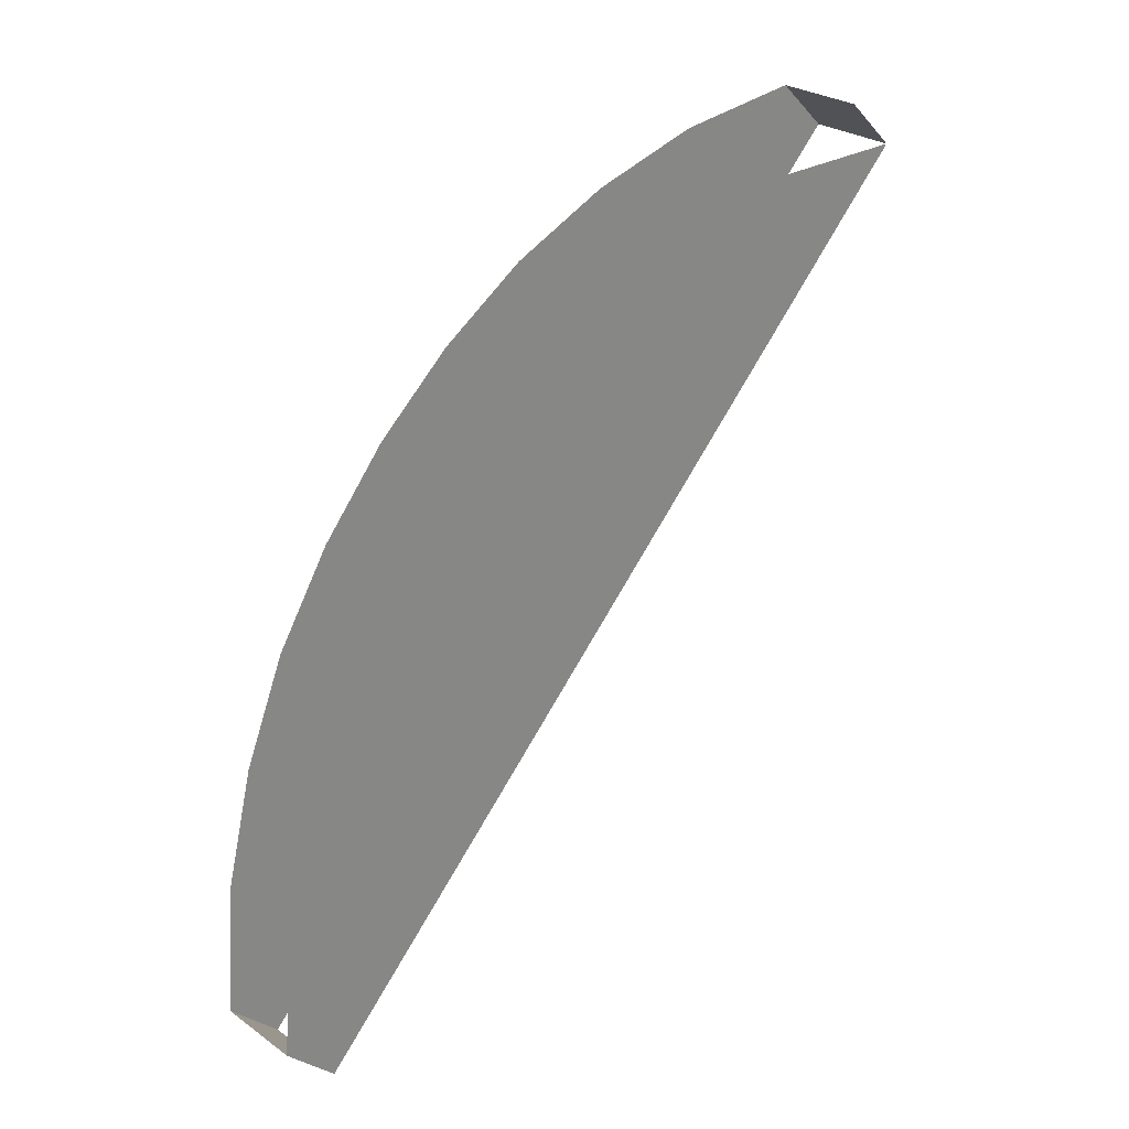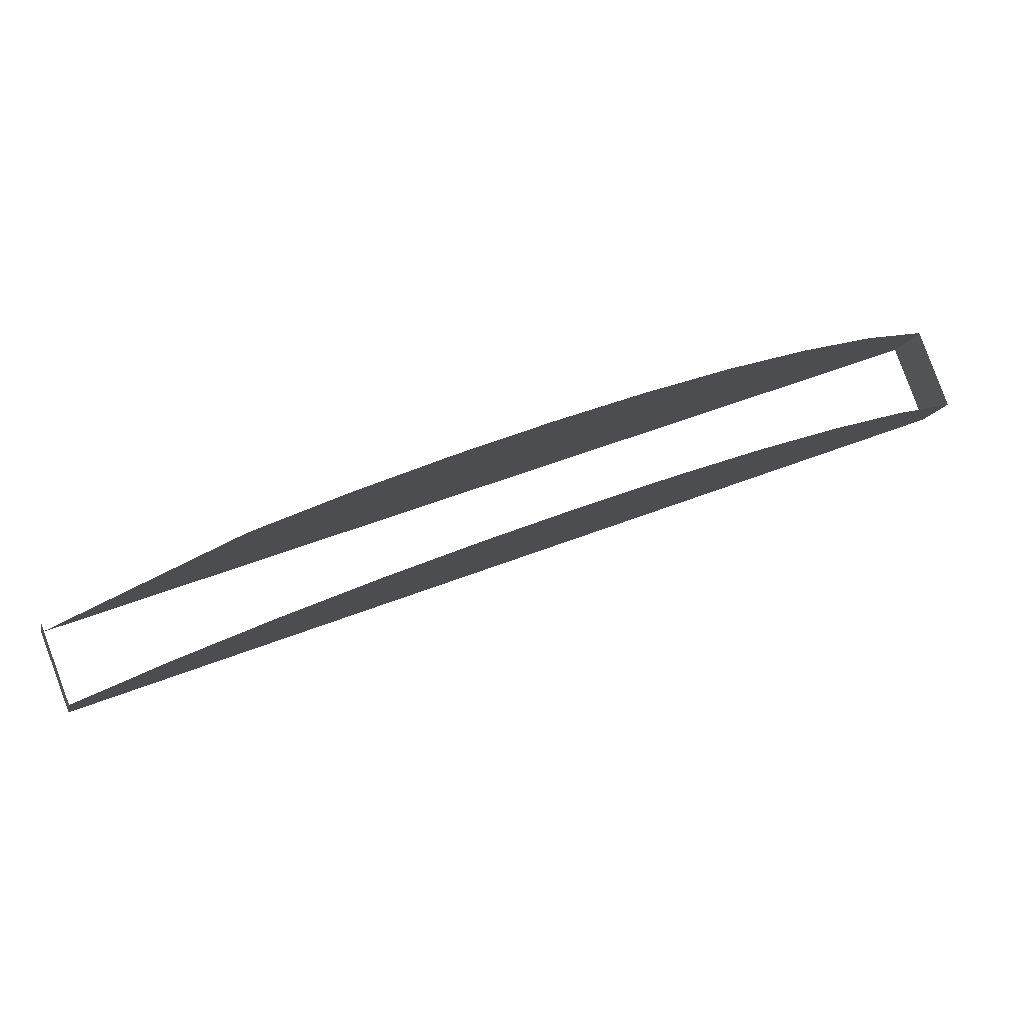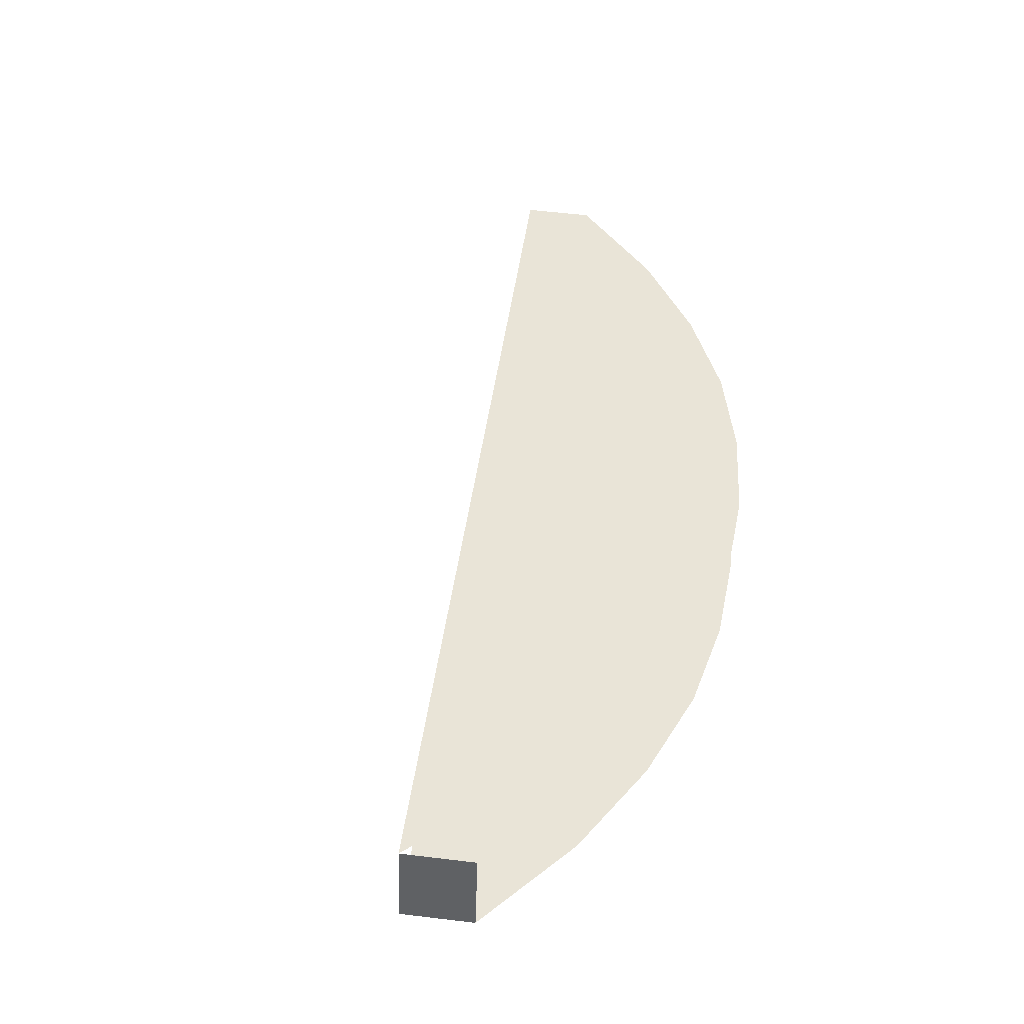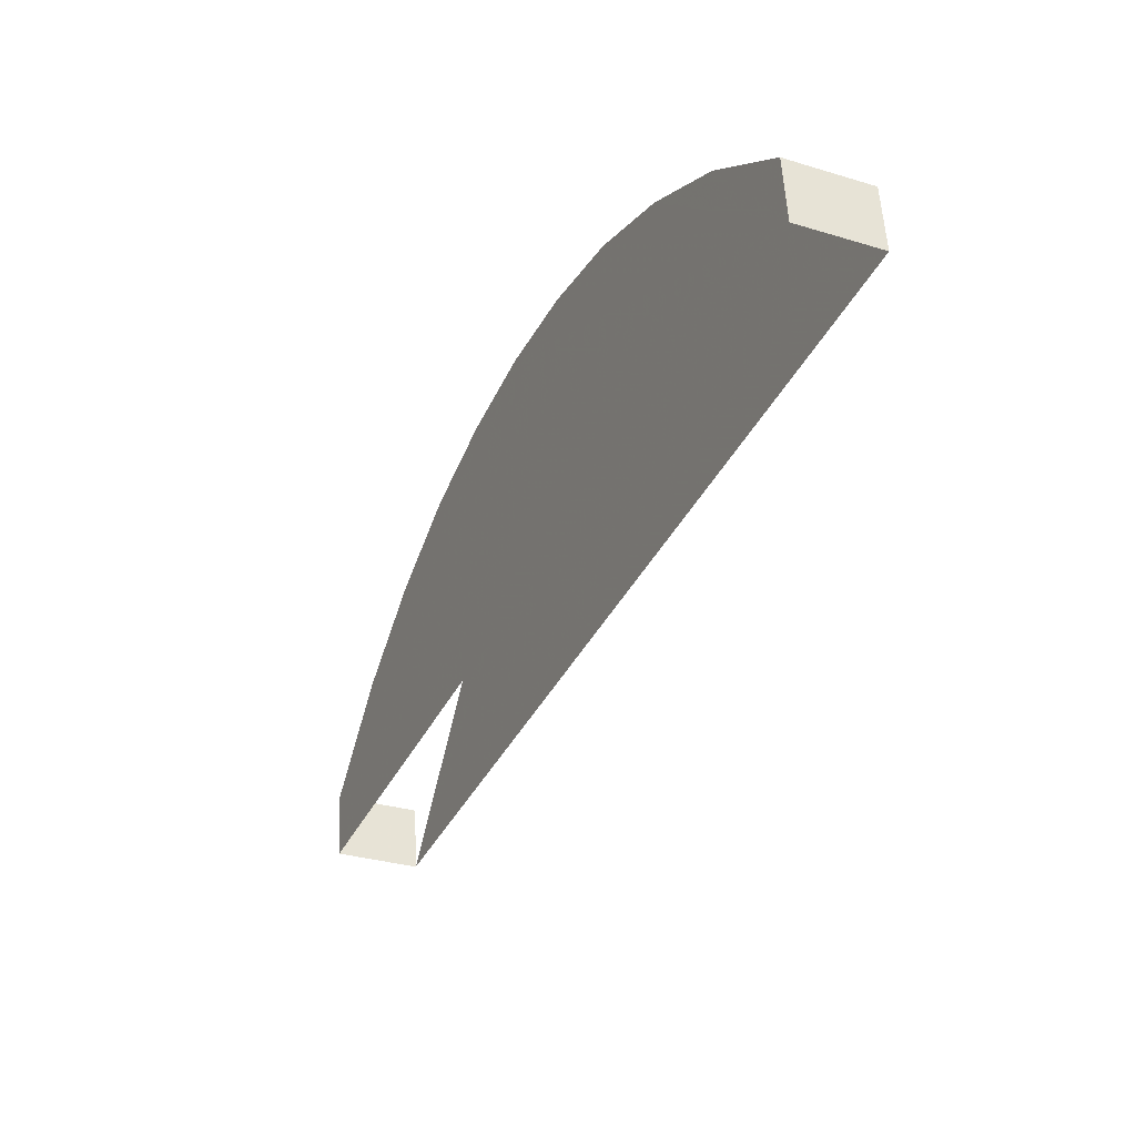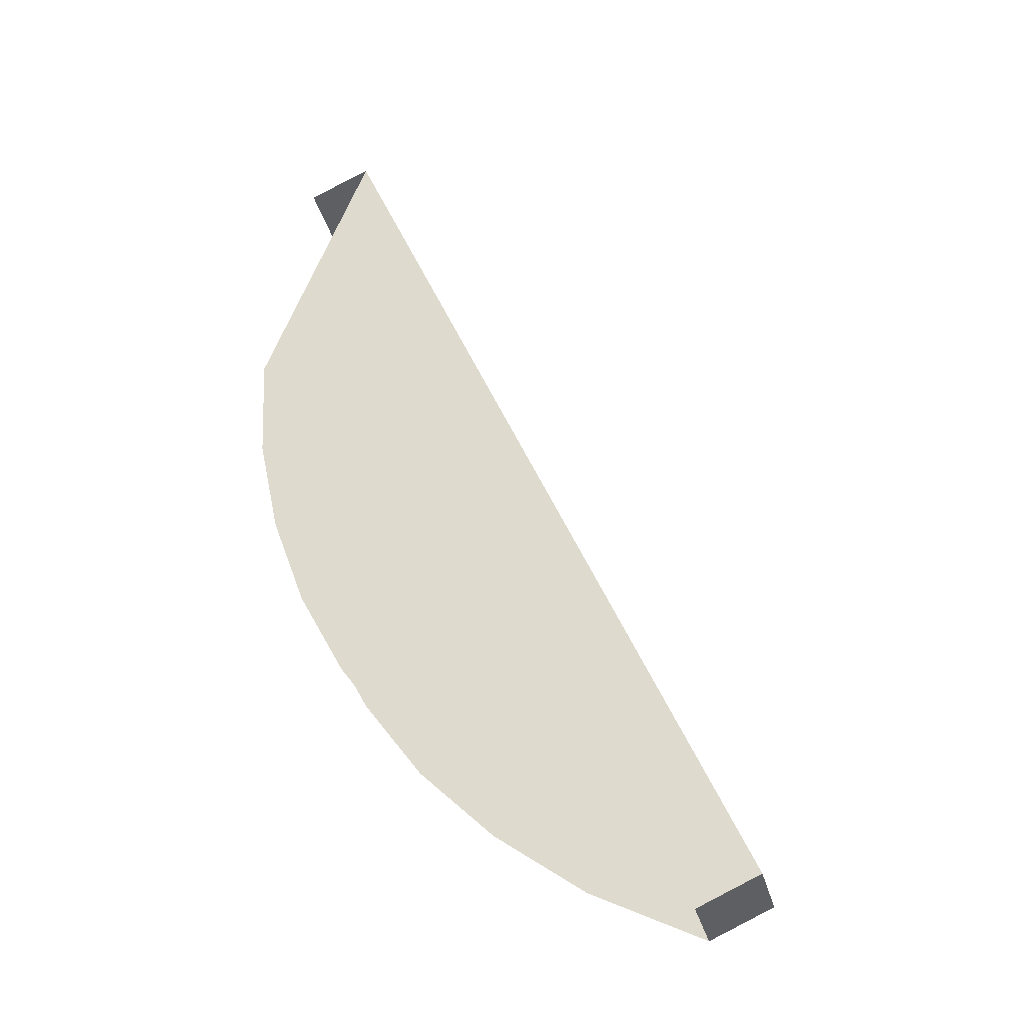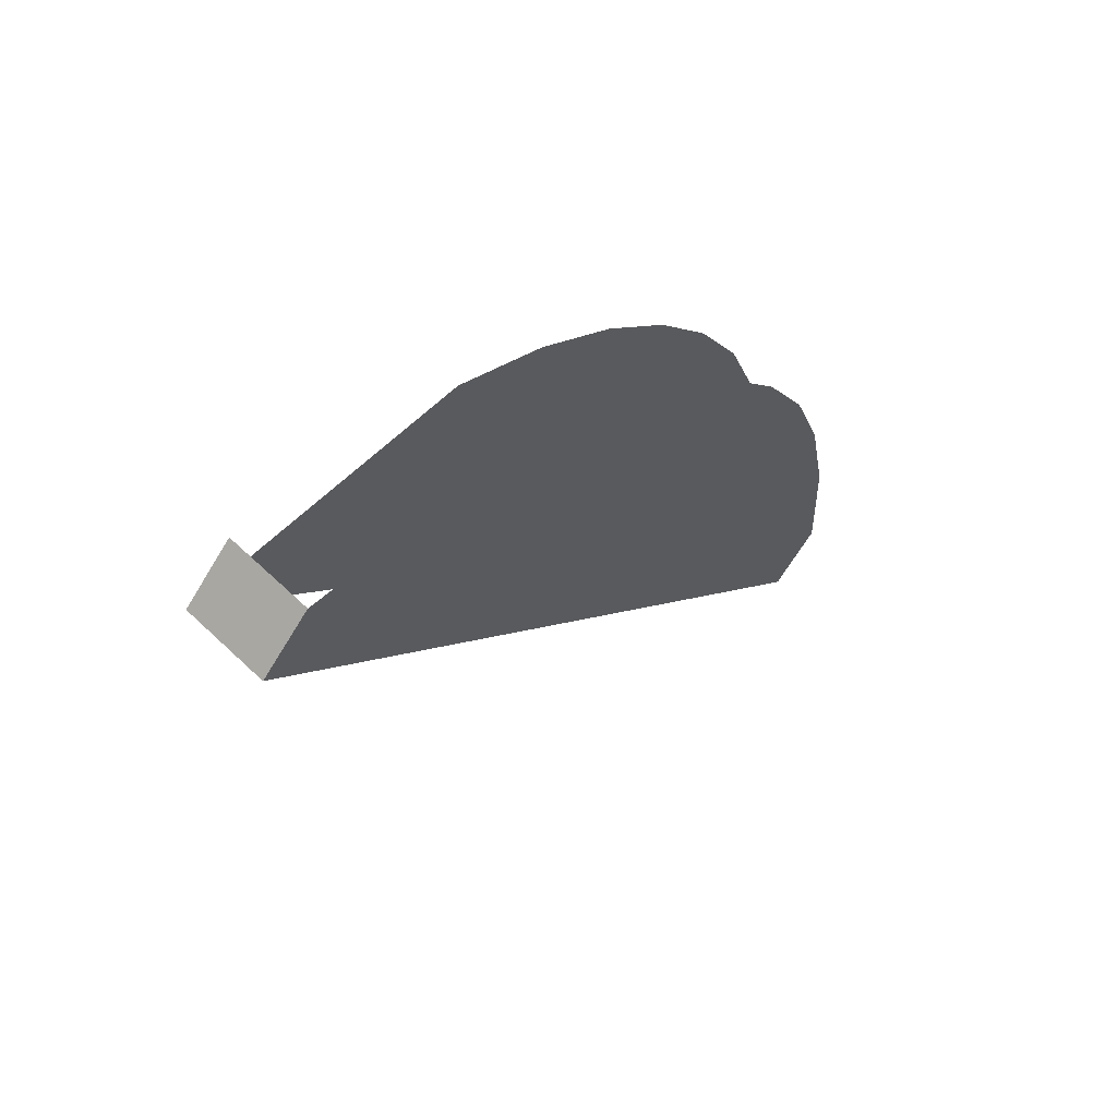
<metadata>
{"format":"obj","ext":"obj","renderer":"f3d","projection":"perspective","resolution":1024,"background":"white","views":[{"elev":48.4,"azim":-28.5,"up":"+Y"},{"elev":-16.0,"azim":-157.8,"up":"+Z"},{"elev":20.3,"azim":130.3,"up":"+Z"},{"elev":-71.0,"azim":-92.7,"up":"+Y"},{"elev":76.1,"azim":-82.5,"up":"+Z"},{"elev":38.9,"azim":147.8,"up":"+Y"}]}
</metadata>
<code>
v -749.8 -107.6 319
v -749.5 -107.3 320.2
v -750.4 -106.8 318.9
v -750 -106.5 320.1
v -738.1 -99.96 314.8
v -738.4 -100.3 313.7
v -738.7 -99.13 314.7
v -739 -99.47 313.6
v -750.4 -106.8 318.9
v -749.9 -105.1 318.3
v -749.8 -107.6 319
v -749.2 -103.7 317.7
v -748.4 -102.5 317.1
v -747.5 -101.5 316.6
v -746.4 -100.7 316
v -745.2 -100 315.5
v -743.9 -99.54 315
v -742.4 -99.27 314.5
v -740.8 -99.22 314
v -739 -99.47 313.6
v -738.4 -100.3 313.7
v -749.5 -107.3 320.2
v -750 -106.5 320.1
v -738.1 -99.96 314.8
v -749.6 -104.8 319.5
v -748.9 -103.3 318.9
v -748.1 -102.1 318.3
v -747.1 -101.2 317.7
v -746.1 -100.3 317.2
v -744.9 -99.68 316.7
v -743.5 -99.2 316.2
v -742.1 -98.94 315.7
v -740.5 -98.89 315.2
v -738.7 -99.13 314.7
f 1 2 3
f 3 2 4
f 3 4 4
f 4 4 5
f 4 5 5
f 5 5 6
f 5 6 7
f 7 6 8
f 7 8 8
f 8 8 9
f 8 9 9
f 9 9 10
f 9 10 11
f 11 10 12
f 11 12 11
f 11 12 13
f 11 13 11
f 11 13 14
f 11 14 11
f 11 14 15
f 11 15 11
f 11 15 16
f 11 16 11
f 11 16 17
f 11 17 11
f 11 17 18
f 11 18 11
f 11 18 19
f 11 19 11
f 11 19 20
f 11 20 21
f 21 20 21
f 21 21 22
f 22 21 22
f 22 22 23
f 23 22 24
f 23 24 25
f 25 24 24
f 25 24 26
f 26 24 24
f 26 24 27
f 27 24 24
f 27 24 28
f 28 24 24
f 28 24 29
f 29 24 24
f 29 24 30
f 30 24 24
f 30 24 31
f 31 24 24
f 31 24 32

</code>
